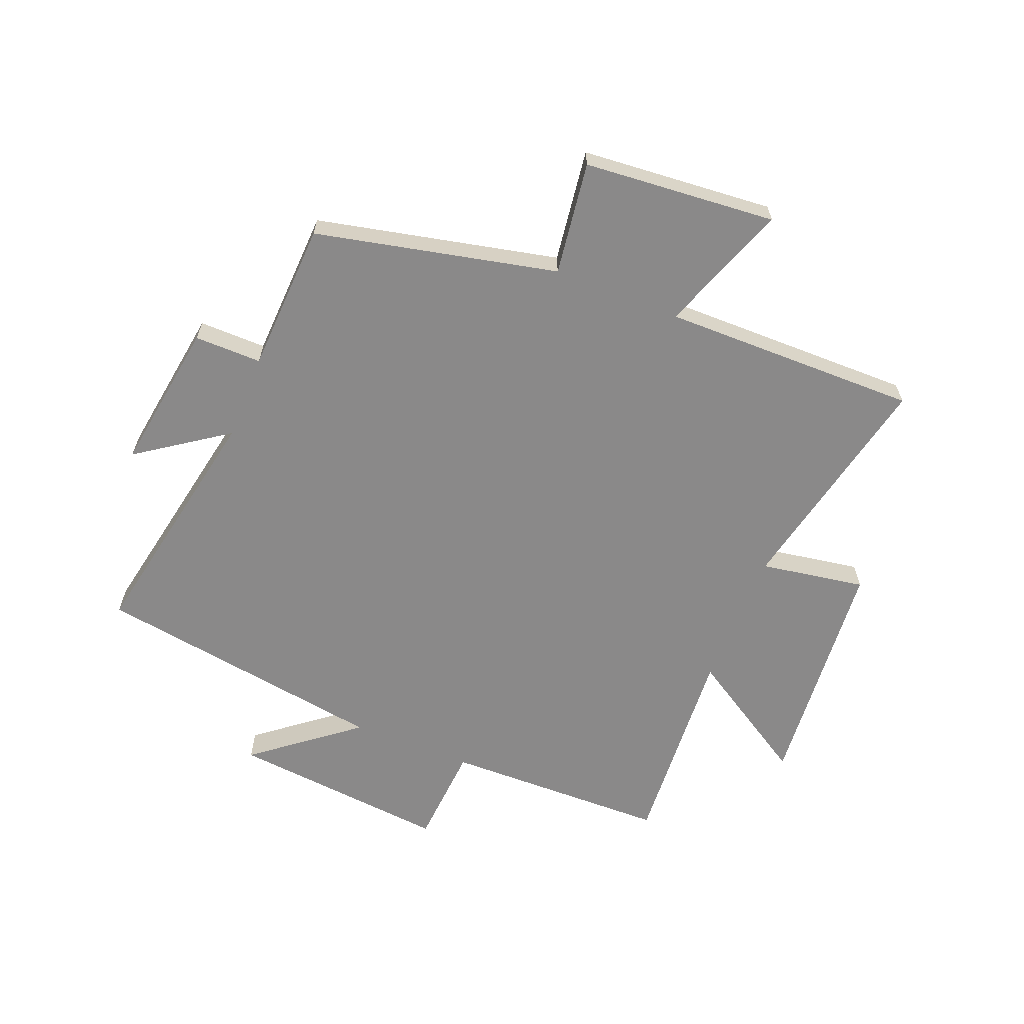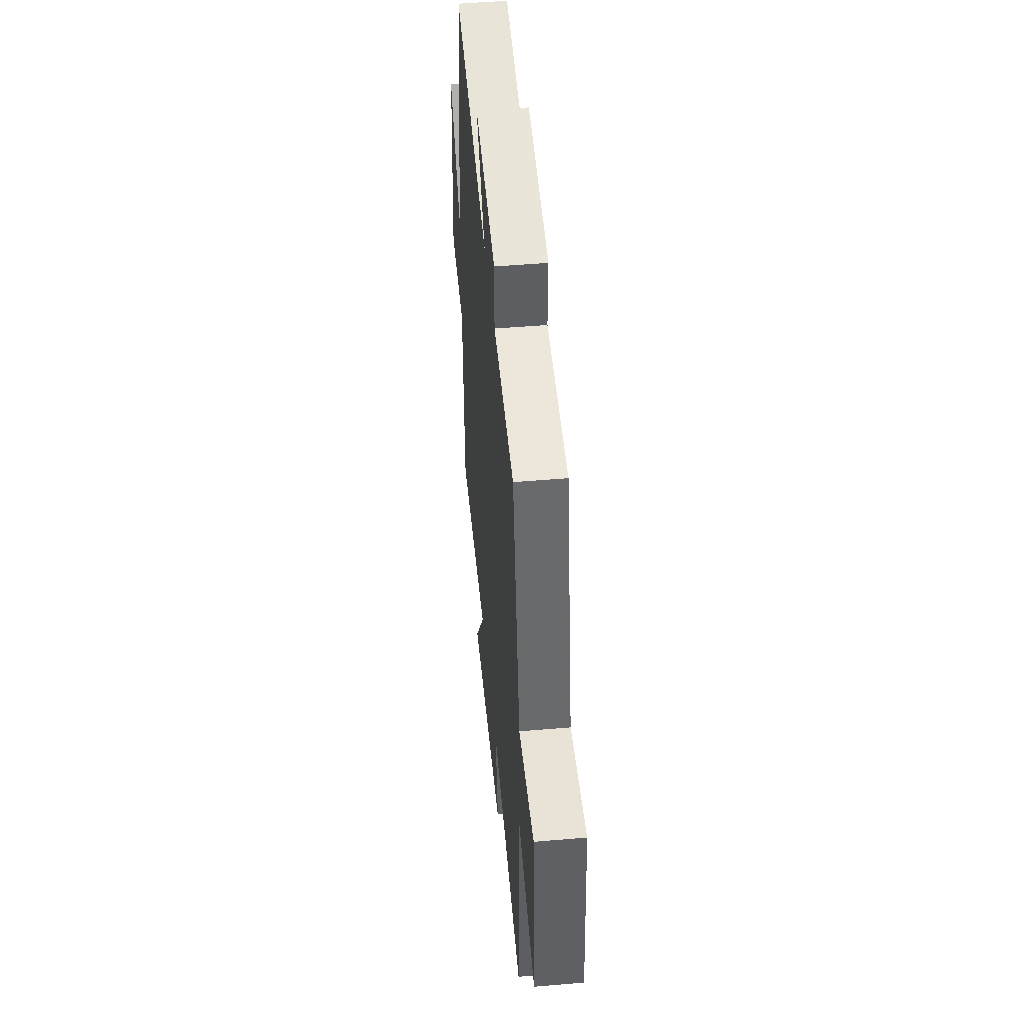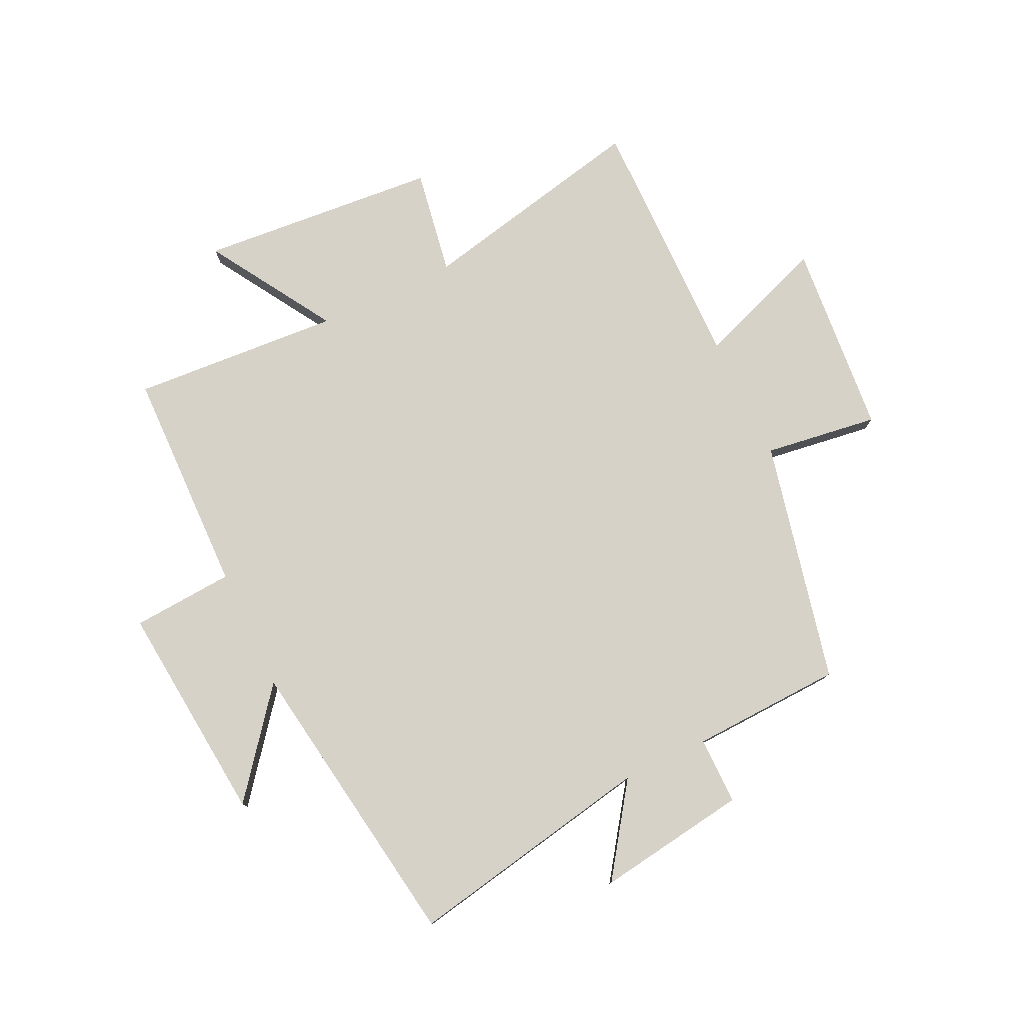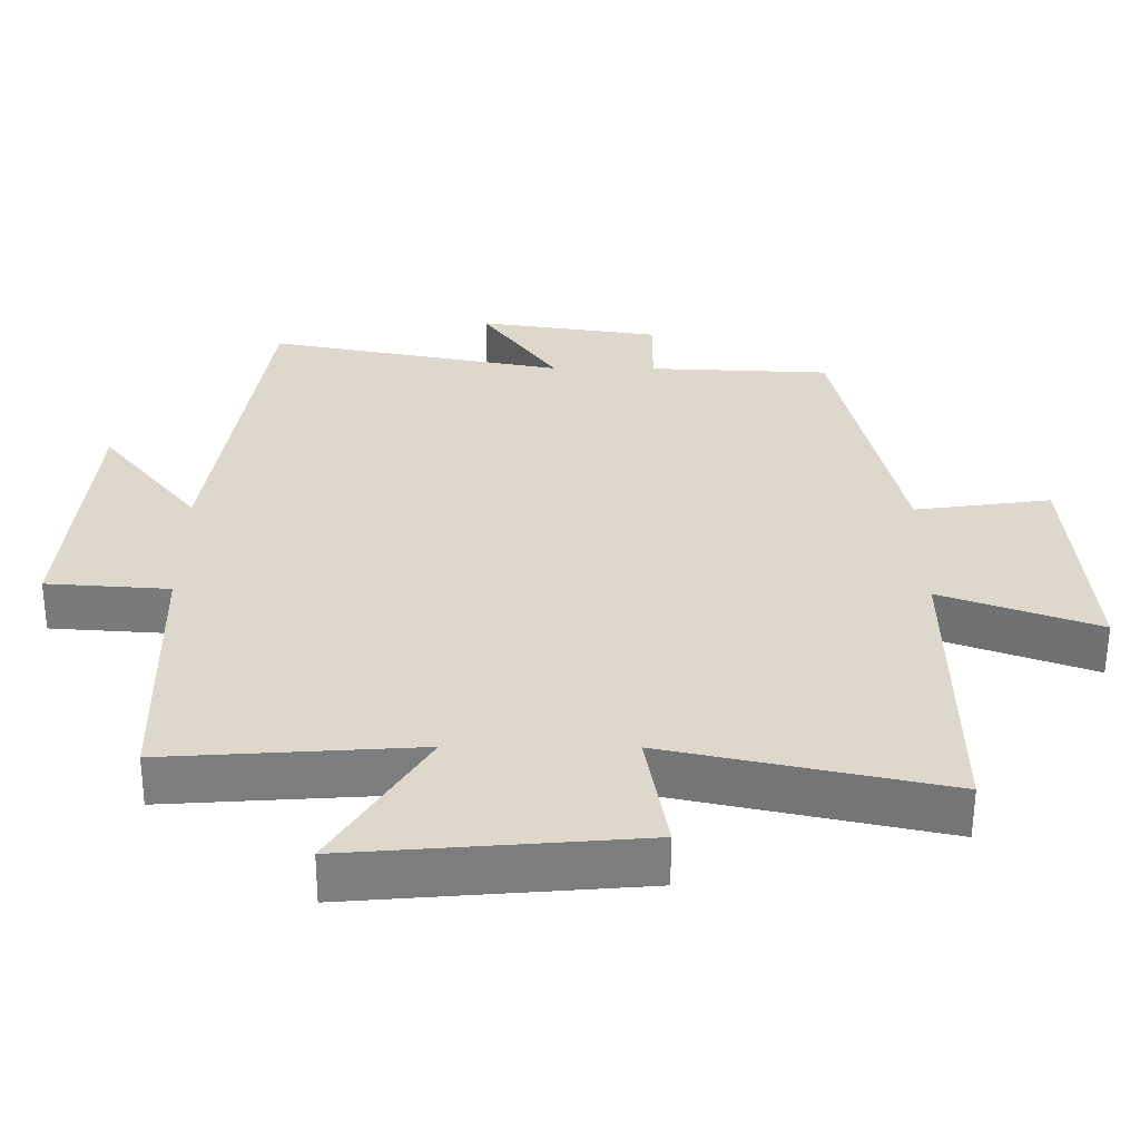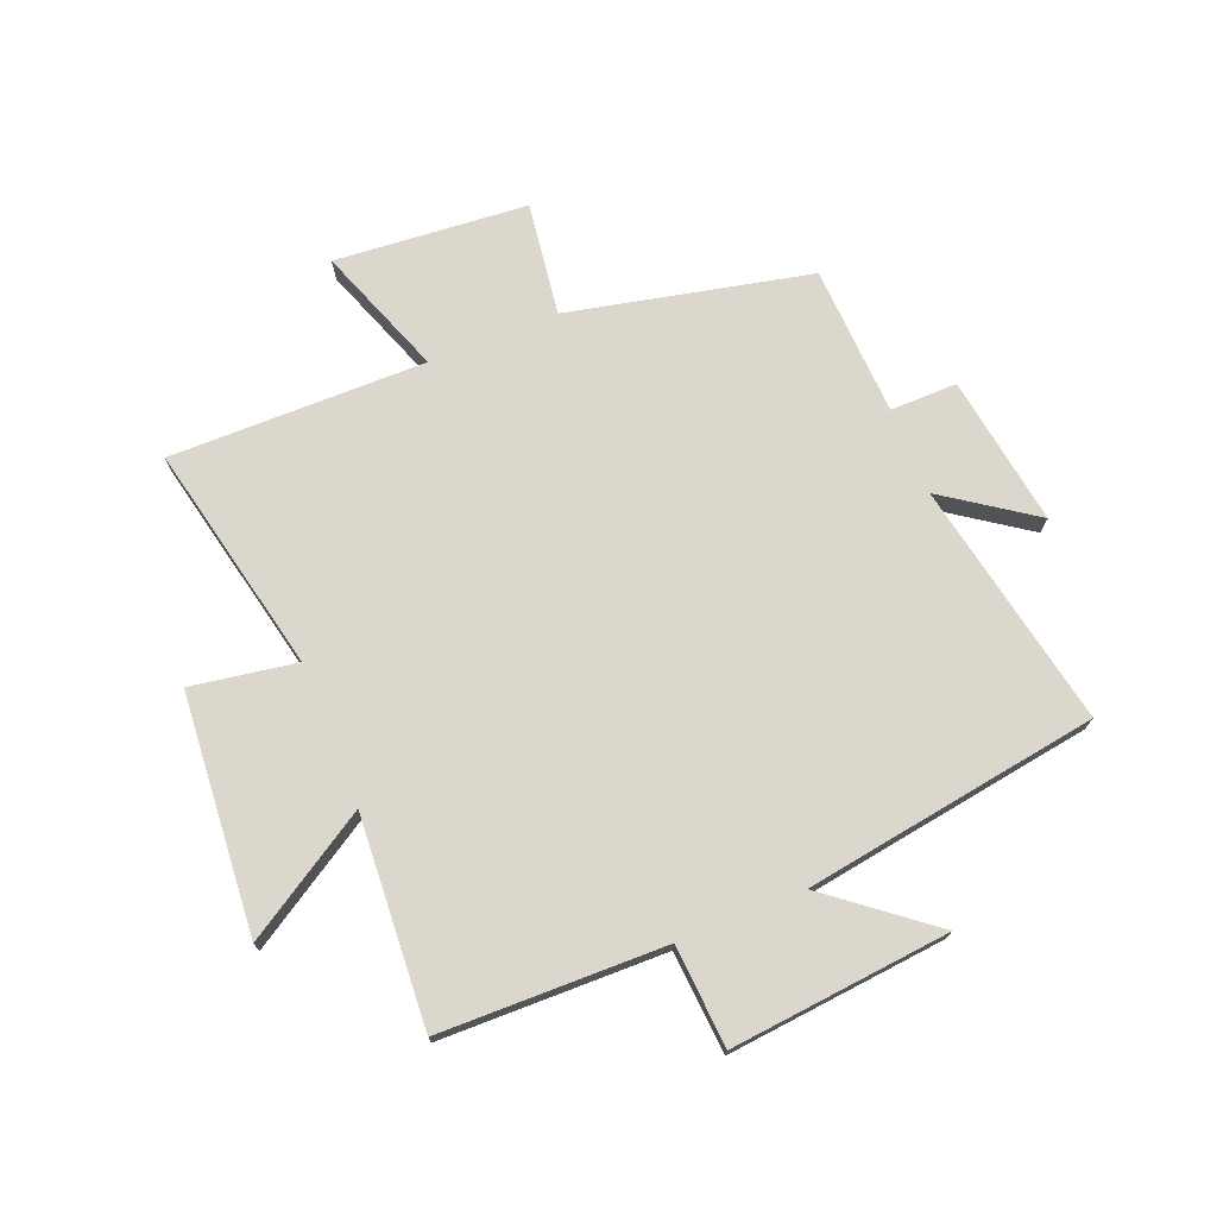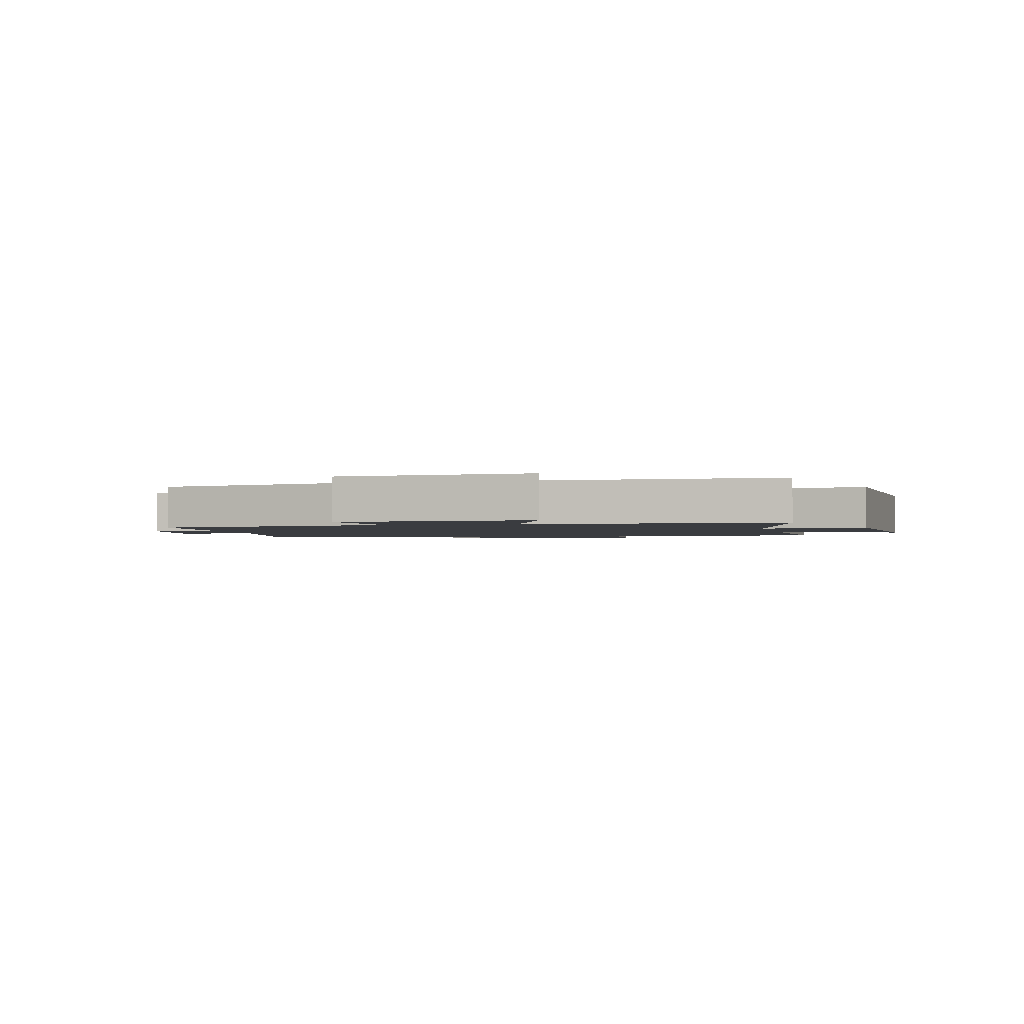
<metadata>
{"format":"obj","ext":"obj","renderer":"f3d","projection":"perspective","resolution":1024,"background":"white","views":[{"elev":-63.3,"azim":68.1,"up":"+Y"},{"elev":50.1,"azim":84.6,"up":"+Z"},{"elev":78.4,"azim":-25.4,"up":"+Y"},{"elev":-58.7,"azim":-0.2,"up":"+Z"},{"elev":73.1,"azim":-112.1,"up":"+Y"},{"elev":-1.8,"azim":102.6,"up":"+Y"}]}
</metadata>
<code>
v -0.492 0.07 -0.524
v -0.5 0.07 -0.139
v -0.674 0.07 -0.127
v -0.638 0.07 0.249
v -0.5 0.07 0.075
v -0.423 0.07 0.581
v 0 0.07 0.5
v -0.107 0.07 0.653
v 0.151 0.07 0.615
v 0.15 0.07 0.5
v 0.408 0.07 0.489
v 0.5 0.07 0.076
v 0.694 0.07 0.103
v 0.722 0.07 -0.227
v 0.5 0.07 -0.146
v 0.504 0.07 -0.585
v 0.111 0.07 -0.5
v 0.141 0.07 -0.68
v -0.267 0.07 -0.714
v -0.135 0.07 -0.5
v -0.492 0 -0.524
v -0.5 0 -0.139
v -0.674 0 -0.127
v -0.638 0 0.249
v -0.5 0 0.075
v -0.423 0 0.581
v 0 0 0.5
v -0.107 0 0.653
v 0.151 0 0.615
v 0.15 0 0.5
v 0.408 0 0.489
v 0.5 0 0.076
v 0.694 0 0.103
v 0.722 0 -0.227
v 0.5 0 -0.146
v 0.504 0 -0.585
v 0.111 0 -0.5
v 0.141 0 -0.68
v -0.267 0 -0.714
v -0.135 0 -0.5
f 17 18 19 20
f 15 16 17
f 15 17 20
f 12 13 14 15
f 10 11 12 15
f 10 15 20 1
f 7 8 9 10
f 5 6 7
f 5 7 10 1
f 2 3 4 5
f 1 2 5
f 40 39 38 37
f 37 36 35
f 40 37 35
f 35 34 33 32
f 35 32 31 30
f 21 40 35 30
f 30 29 28 27
f 27 26 25
f 21 30 27 25
f 25 24 23 22
f 25 22 21
f 1 21 22 2
f 2 22 23 3
f 3 23 24 4
f 4 24 25 5
f 5 25 26 6
f 6 26 27 7
f 7 27 28 8
f 8 28 29 9
f 9 29 30 10
f 10 30 31 11
f 11 31 32 12
f 12 32 33 13
f 13 33 34 14
f 14 34 35 15
f 15 35 36 16
f 16 36 37 17
f 17 37 38 18
f 18 38 39 19
f 19 39 40 20
f 20 40 21 1

</code>
